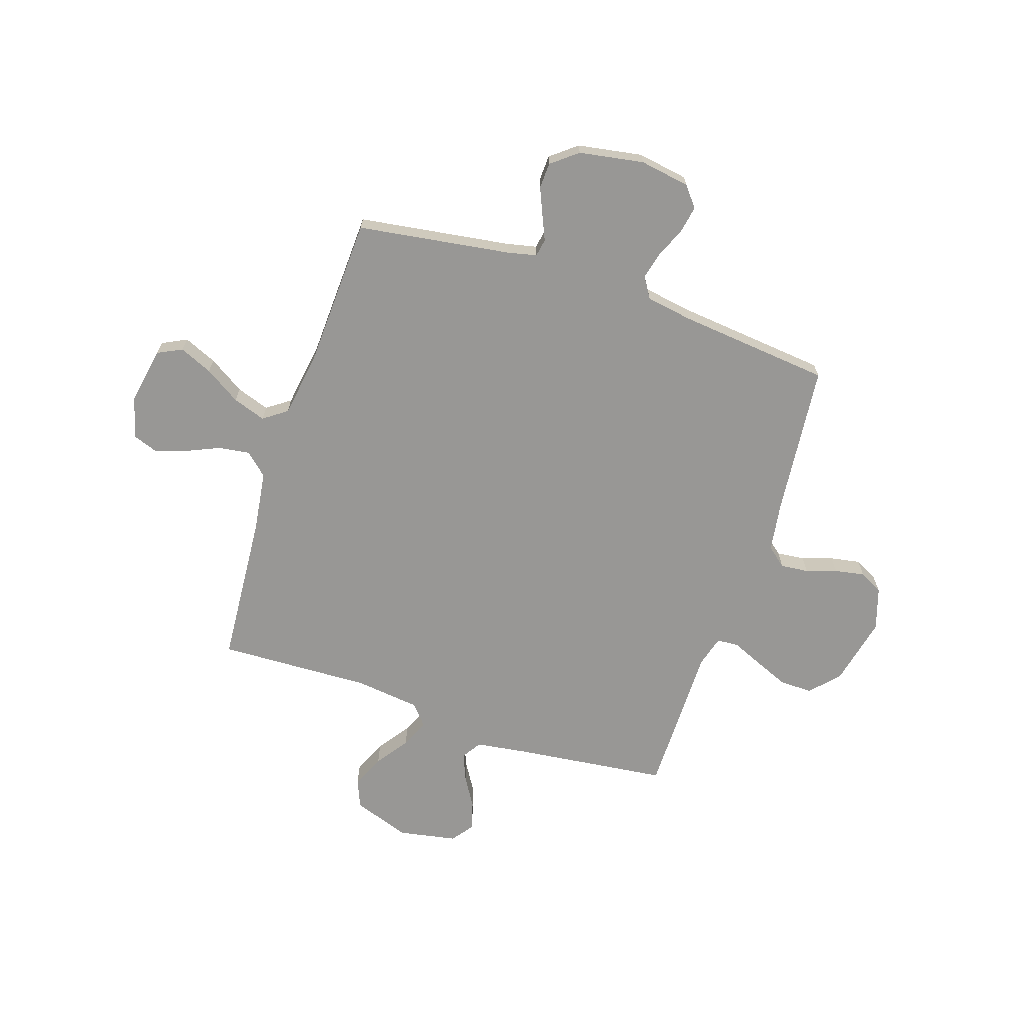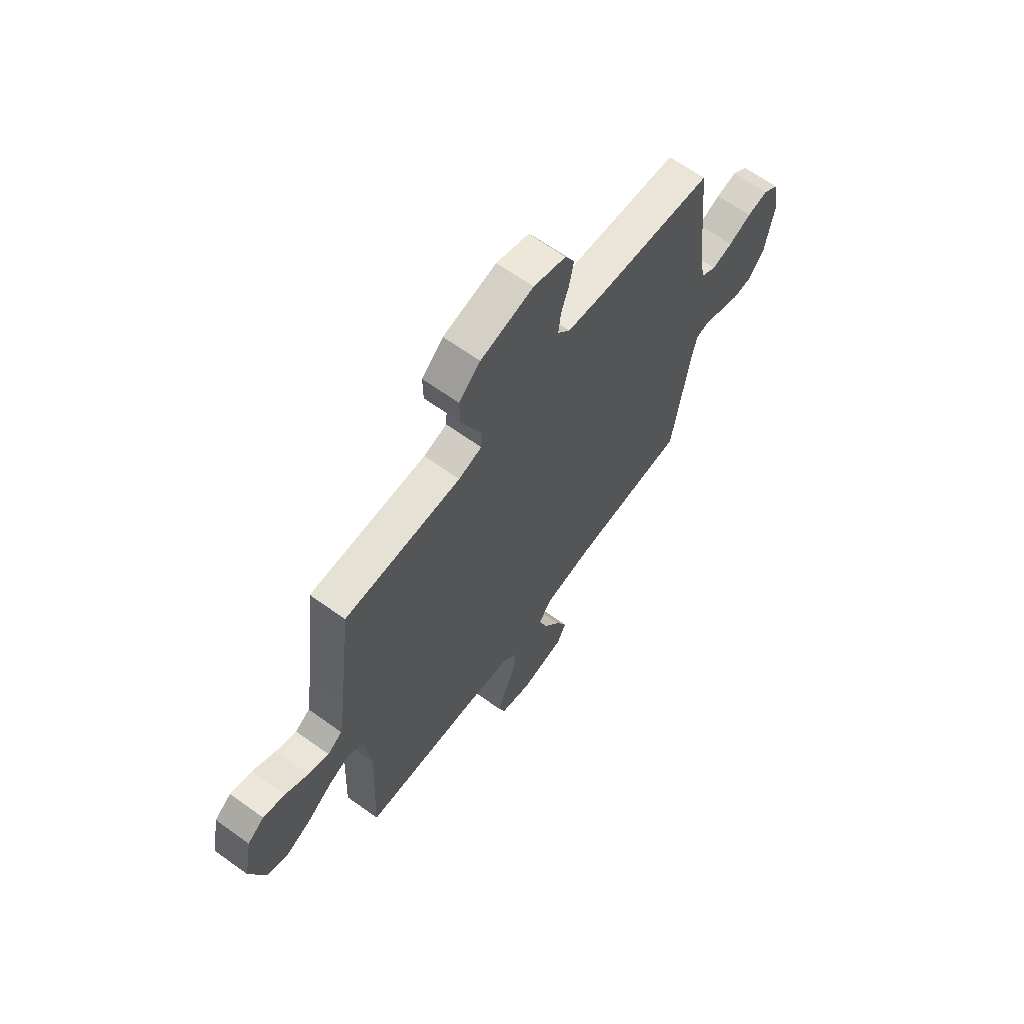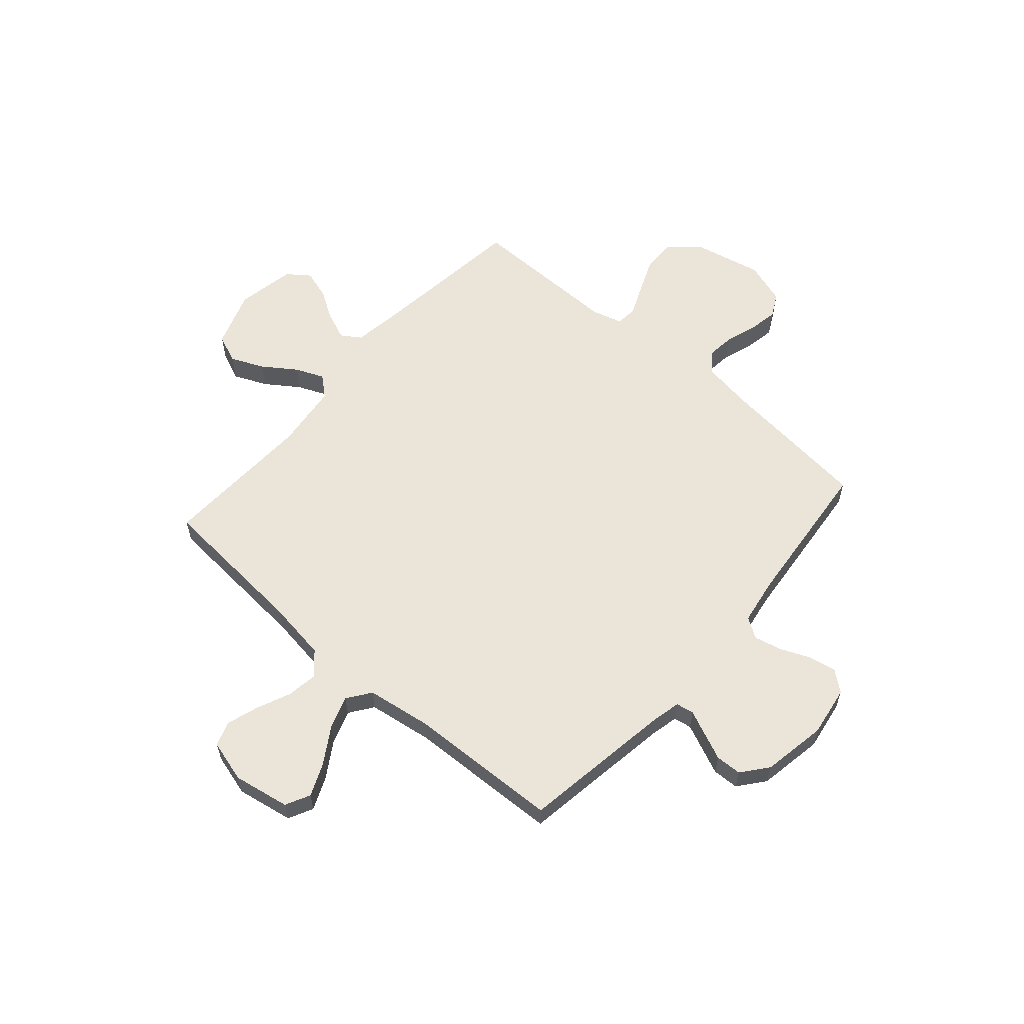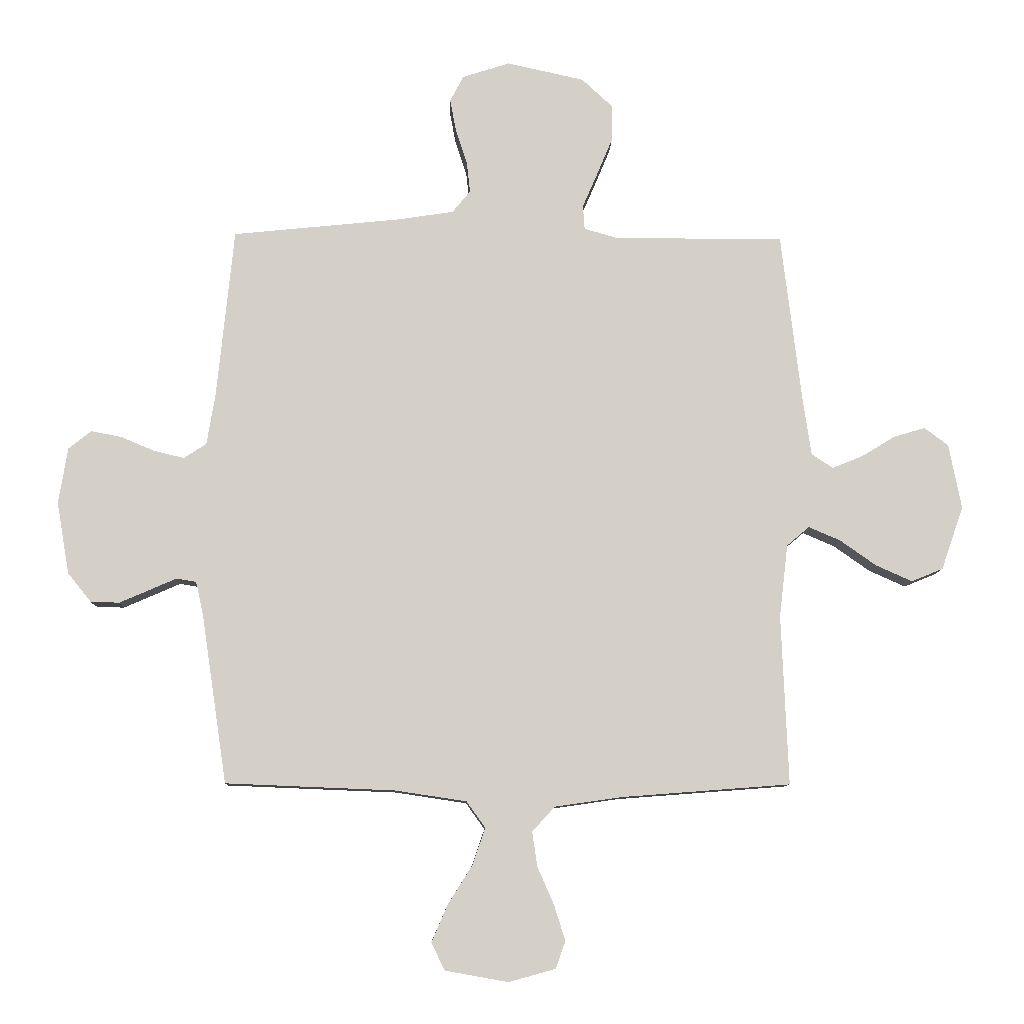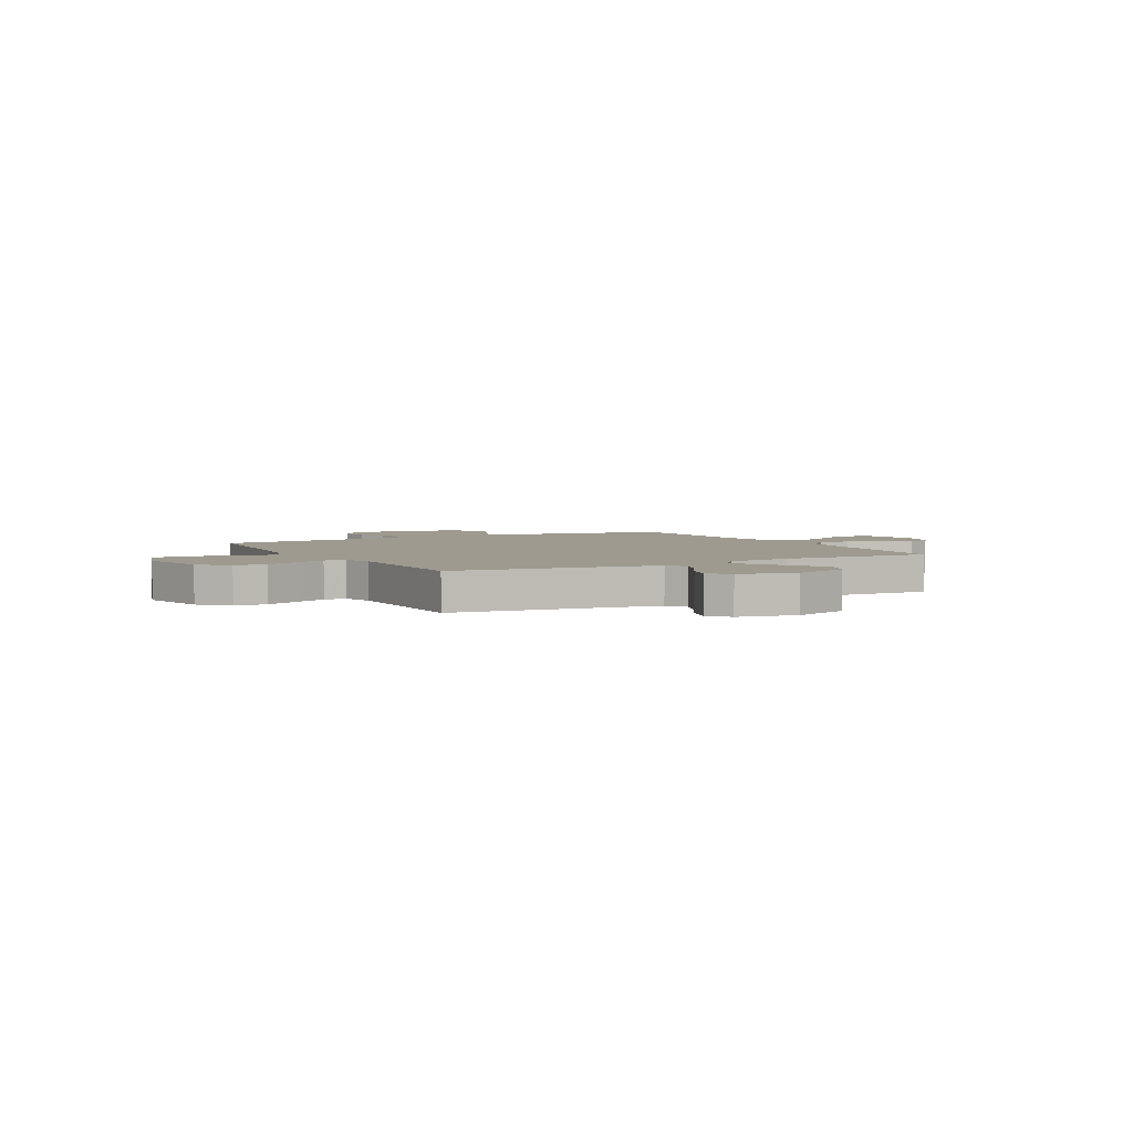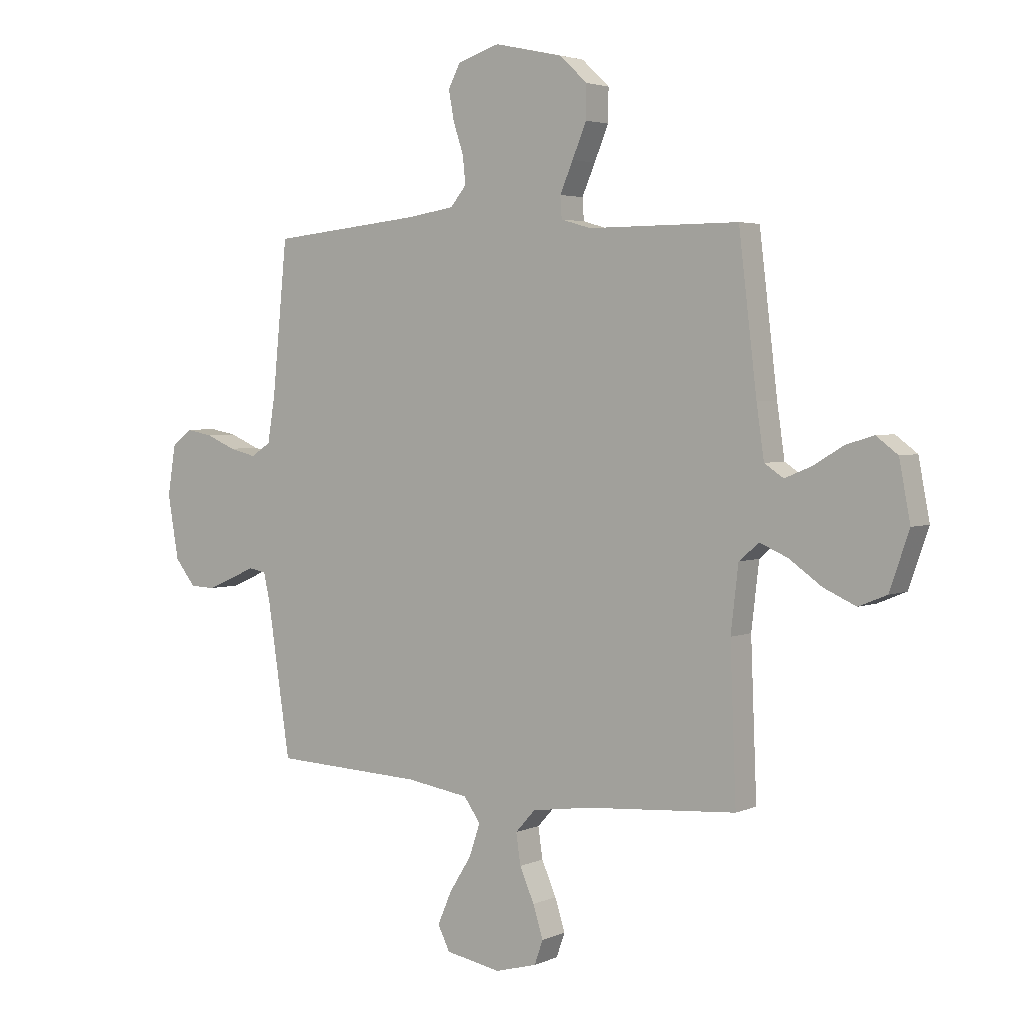
<metadata>
{"format":"obj","ext":"obj","renderer":"f3d","projection":"perspective","resolution":1024,"background":"white","views":[{"elev":-68.2,"azim":-108.4,"up":"+Y"},{"elev":65.1,"azim":125.9,"up":"+Z"},{"elev":59.5,"azim":-138.8,"up":"+Y"},{"elev":-9.4,"azim":-1.9,"up":"+Z"},{"elev":3.6,"azim":61.4,"up":"+Y"},{"elev":3.5,"azim":35.5,"up":"+Z"}]}
</metadata>
<code>
v 0.5 0.07 0.5
v 0.536 0.07 0.2
v 0.551 0.07 0.097
v 0.589 0.07 0.072
v 0.643 0.07 0.094
v 0.702 0.07 0.13
v 0.758 0.07 0.147
v 0.801 0.07 0.115
v 0.823 0.07 0
v 0.784 0.07 -0.112
v 0.728 0.07 -0.135
v 0.663 0.07 -0.106
v 0.599 0.07 -0.061
v 0.543 0.07 -0.037
v 0.503 0.07 -0.071
v 0.488 0.07 -0.2
v 0.5 0.07 -0.5
v 0.2 0.07 -0.523
v 0.082 0.07 -0.54
v 0.042 0.07 -0.584
v 0.051 0.07 -0.645
v 0.08 0.07 -0.711
v 0.1 0.07 -0.774
v 0.083 0.07 -0.822
v 0 0.07 -0.845
v -0.111 0.07 -0.825
v -0.135 0.07 -0.777
v -0.107 0.07 -0.712
v -0.063 0.07 -0.642
v -0.041 0.07 -0.577
v -0.074 0.07 -0.531
v -0.2 0.07 -0.512
v -0.5 0.07 -0.5
v -0.545 0.07 -0.2
v -0.558 0.07 -0.142
v -0.593 0.07 -0.136
v -0.641 0.07 -0.157
v -0.694 0.07 -0.18
v -0.745 0.07 -0.178
v -0.786 0.07 -0.127
v -0.808 0.07 0
v -0.792 0.07 0.099
v -0.752 0.07 0.131
v -0.698 0.07 0.121
v -0.639 0.07 0.096
v -0.585 0.07 0.083
v -0.545 0.07 0.109
v -0.53 0.07 0.2
v -0.5 0.07 0.5
v -0.2 0.07 0.531
v -0.103 0.07 0.546
v -0.071 0.07 0.585
v -0.077 0.07 0.64
v -0.097 0.07 0.7
v -0.108 0.07 0.759
v -0.084 0.07 0.805
v 0 0.07 0.832
v 0.137 0.07 0.802
v 0.192 0.07 0.751
v 0.191 0.07 0.686
v 0.163 0.07 0.619
v 0.137 0.07 0.559
v 0.14 0.07 0.516
v 0.2 0.07 0.499
v 0.5 0 0.5
v 0.536 0 0.2
v 0.551 0 0.097
v 0.589 0 0.072
v 0.643 0 0.094
v 0.702 0 0.13
v 0.758 0 0.147
v 0.801 0 0.115
v 0.823 0 0
v 0.784 0 -0.112
v 0.728 0 -0.135
v 0.663 0 -0.106
v 0.599 0 -0.061
v 0.543 0 -0.037
v 0.503 0 -0.071
v 0.488 0 -0.2
v 0.5 0 -0.5
v 0.2 0 -0.523
v 0.082 0 -0.54
v 0.042 0 -0.584
v 0.051 0 -0.645
v 0.08 0 -0.711
v 0.1 0 -0.774
v 0.083 0 -0.822
v 0 0 -0.845
v -0.111 0 -0.825
v -0.135 0 -0.777
v -0.107 0 -0.712
v -0.063 0 -0.642
v -0.041 0 -0.577
v -0.074 0 -0.531
v -0.2 0 -0.512
v -0.5 0 -0.5
v -0.545 0 -0.2
v -0.558 0 -0.142
v -0.593 0 -0.136
v -0.641 0 -0.157
v -0.694 0 -0.18
v -0.745 0 -0.178
v -0.786 0 -0.127
v -0.808 0 0
v -0.792 0 0.099
v -0.752 0 0.131
v -0.698 0 0.121
v -0.639 0 0.096
v -0.585 0 0.083
v -0.545 0 0.109
v -0.53 0 0.2
v -0.5 0 0.5
v -0.2 0 0.531
v -0.103 0 0.546
v -0.071 0 0.585
v -0.077 0 0.64
v -0.097 0 0.7
v -0.108 0 0.759
v -0.084 0 0.805
v 0 0 0.832
v 0.137 0 0.802
v 0.192 0 0.751
v 0.191 0 0.686
v 0.163 0 0.619
v 0.137 0 0.559
v 0.14 0 0.516
v 0.2 0 0.499
f 60 61 62
f 59 60 62
f 58 59 62
f 57 58 62
f 56 57 62
f 55 56 62
f 54 55 62
f 53 54 62
f 52 53 62 63
f 51 52 63
f 50 51 63 64
f 48 49 50 64
f 43 44 45
f 42 43 45
f 41 42 45
f 40 41 45
f 39 40 45
f 38 39 45
f 37 38 45
f 36 37 45
f 35 36 45 46
f 34 35 46 47
f 64 1 2
f 48 64 2
f 47 48 2
f 34 47 2
f 33 34 2
f 32 33 2
f 27 28 29
f 26 27 29
f 25 26 29
f 24 25 29
f 23 24 29
f 22 23 29
f 21 22 29
f 20 21 29 30
f 16 17 18
f 15 16 18 19
f 11 12 13
f 10 11 13
f 9 10 13
f 8 9 13
f 7 8 13
f 6 7 13
f 5 6 13
f 4 5 13 14
f 3 4 14 15
f 3 15 19
f 2 3 19
f 32 2 19
f 31 32 19
f 19 20 30 31
f 126 125 124
f 126 124 123
f 126 123 122
f 126 122 121
f 126 121 120
f 126 120 119
f 126 119 118
f 126 118 117
f 127 126 117 116
f 127 116 115
f 128 127 115 114
f 128 114 113 112
f 109 108 107
f 109 107 106
f 109 106 105
f 109 105 104
f 109 104 103
f 109 103 102
f 109 102 101
f 109 101 100
f 110 109 100 99
f 111 110 99 98
f 66 65 128
f 66 128 112
f 66 112 111
f 66 111 98
f 66 98 97
f 66 97 96
f 93 92 91
f 93 91 90
f 93 90 89
f 93 89 88
f 93 88 87
f 93 87 86
f 93 86 85
f 94 93 85 84
f 82 81 80
f 83 82 80 79
f 77 76 75
f 77 75 74
f 77 74 73
f 77 73 72
f 77 72 71
f 77 71 70
f 77 70 69
f 78 77 69 68
f 79 78 68 67
f 83 79 67
f 83 67 66
f 83 66 96
f 83 96 95
f 95 94 84 83
f 1 65 66 2
f 2 66 67 3
f 3 67 68 4
f 4 68 69 5
f 5 69 70 6
f 6 70 71 7
f 7 71 72 8
f 8 72 73 9
f 9 73 74 10
f 10 74 75 11
f 11 75 76 12
f 12 76 77 13
f 13 77 78 14
f 14 78 79 15
f 15 79 80 16
f 16 80 81 17
f 17 81 82 18
f 18 82 83 19
f 19 83 84 20
f 20 84 85 21
f 21 85 86 22
f 22 86 87 23
f 23 87 88 24
f 24 88 89 25
f 25 89 90 26
f 26 90 91 27
f 27 91 92 28
f 28 92 93 29
f 29 93 94 30
f 30 94 95 31
f 31 95 96 32
f 32 96 97 33
f 33 97 98 34
f 34 98 99 35
f 35 99 100 36
f 36 100 101 37
f 37 101 102 38
f 38 102 103 39
f 39 103 104 40
f 40 104 105 41
f 41 105 106 42
f 42 106 107 43
f 43 107 108 44
f 44 108 109 45
f 45 109 110 46
f 46 110 111 47
f 47 111 112 48
f 48 112 113 49
f 49 113 114 50
f 50 114 115 51
f 51 115 116 52
f 52 116 117 53
f 53 117 118 54
f 54 118 119 55
f 55 119 120 56
f 56 120 121 57
f 57 121 122 58
f 58 122 123 59
f 59 123 124 60
f 60 124 125 61
f 61 125 126 62
f 62 126 127 63
f 63 127 128 64
f 64 128 65 1

</code>
